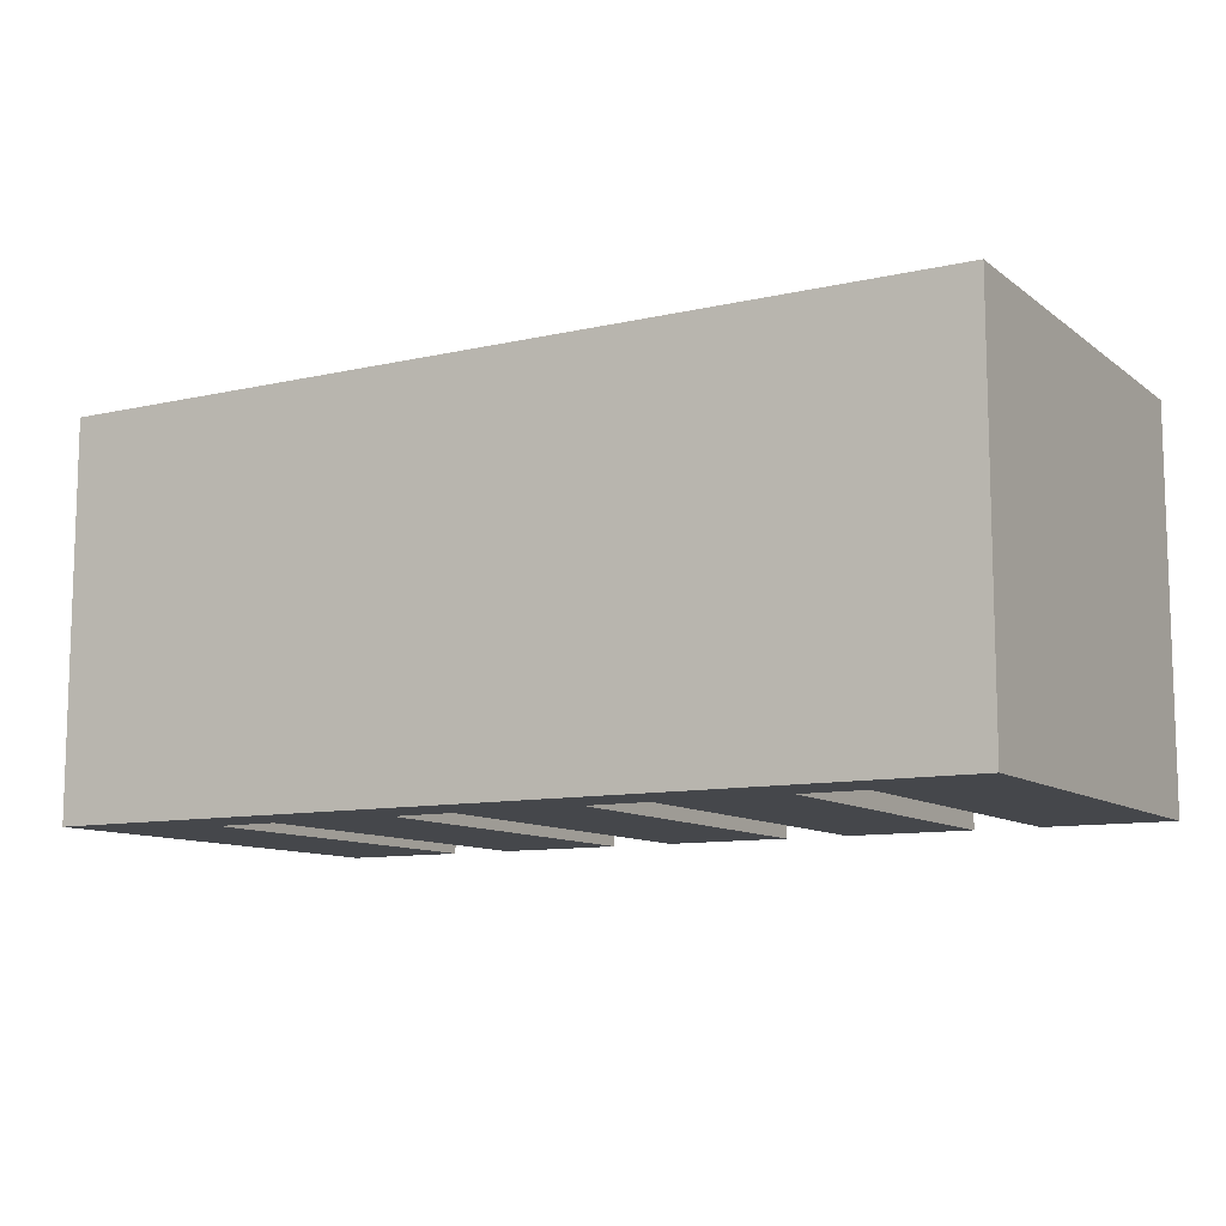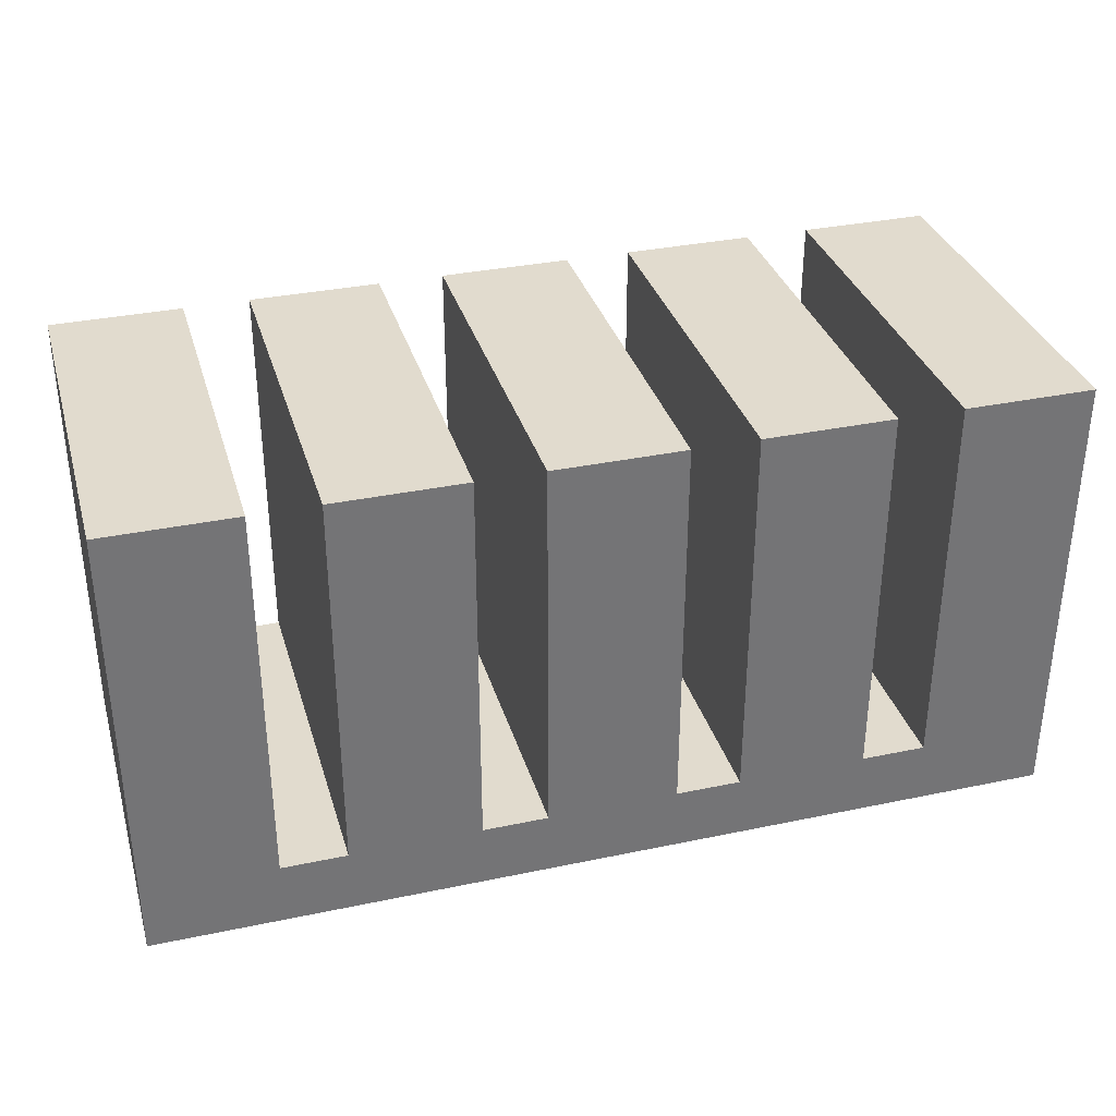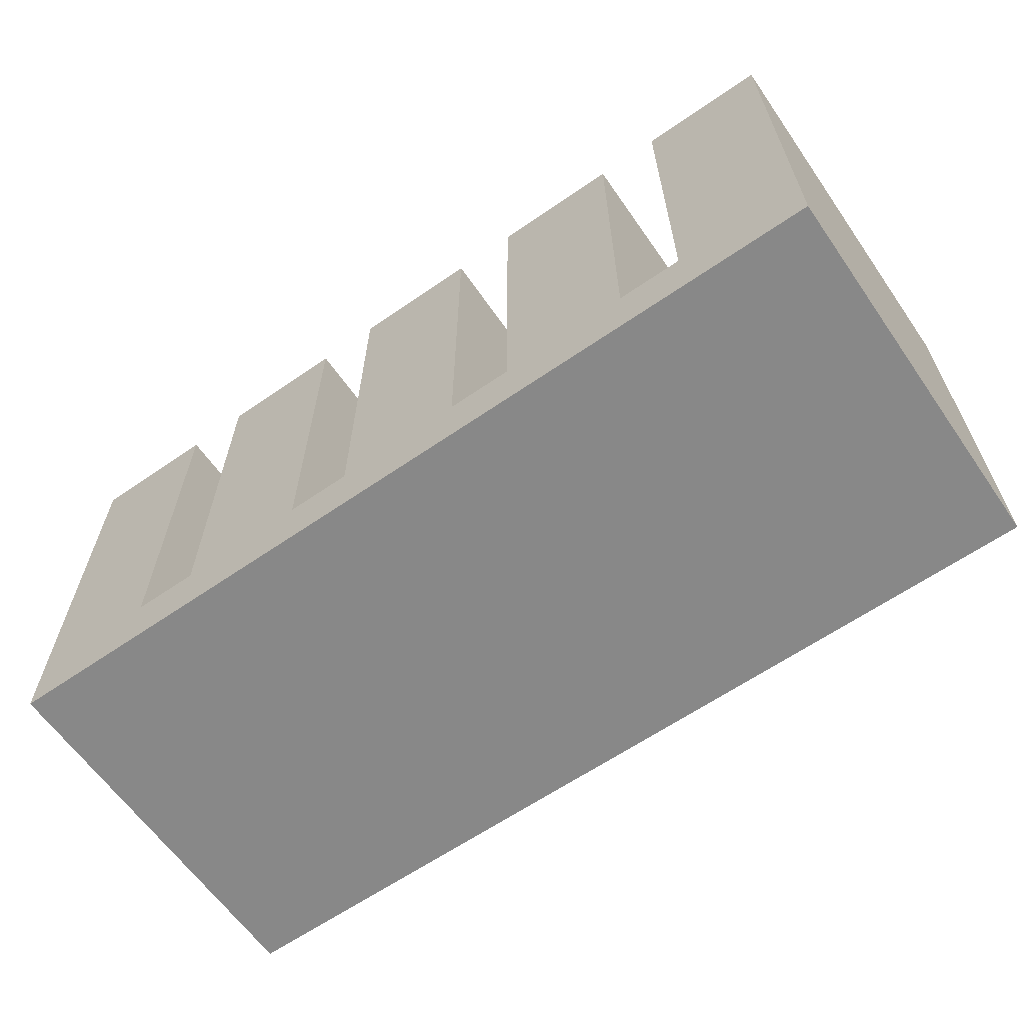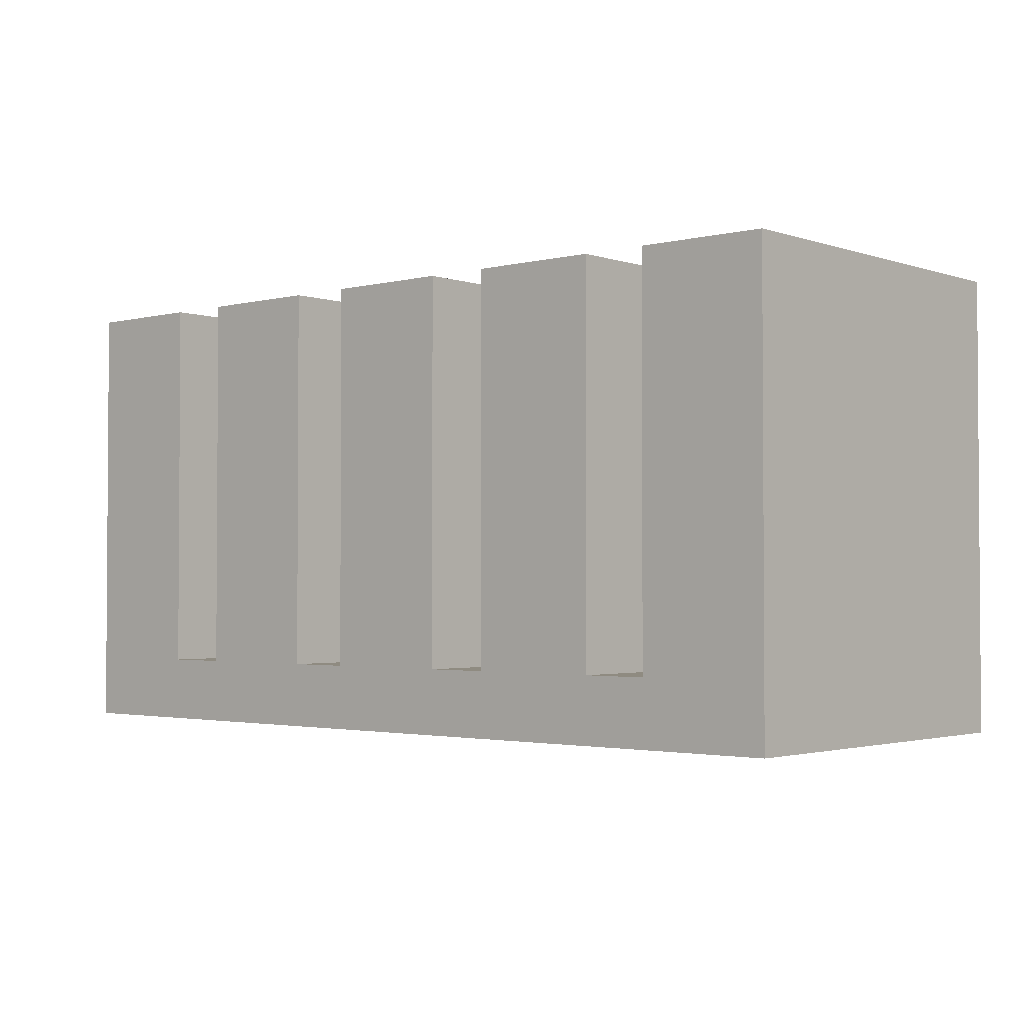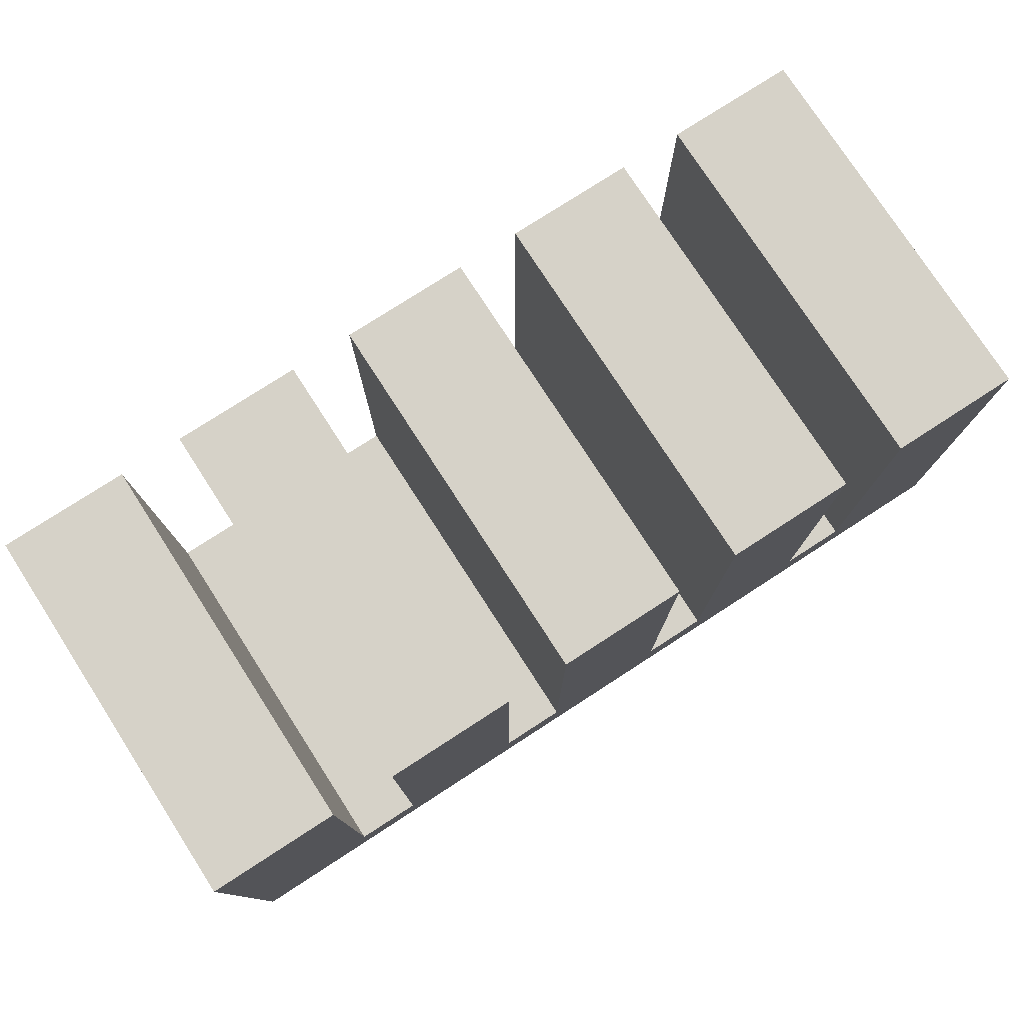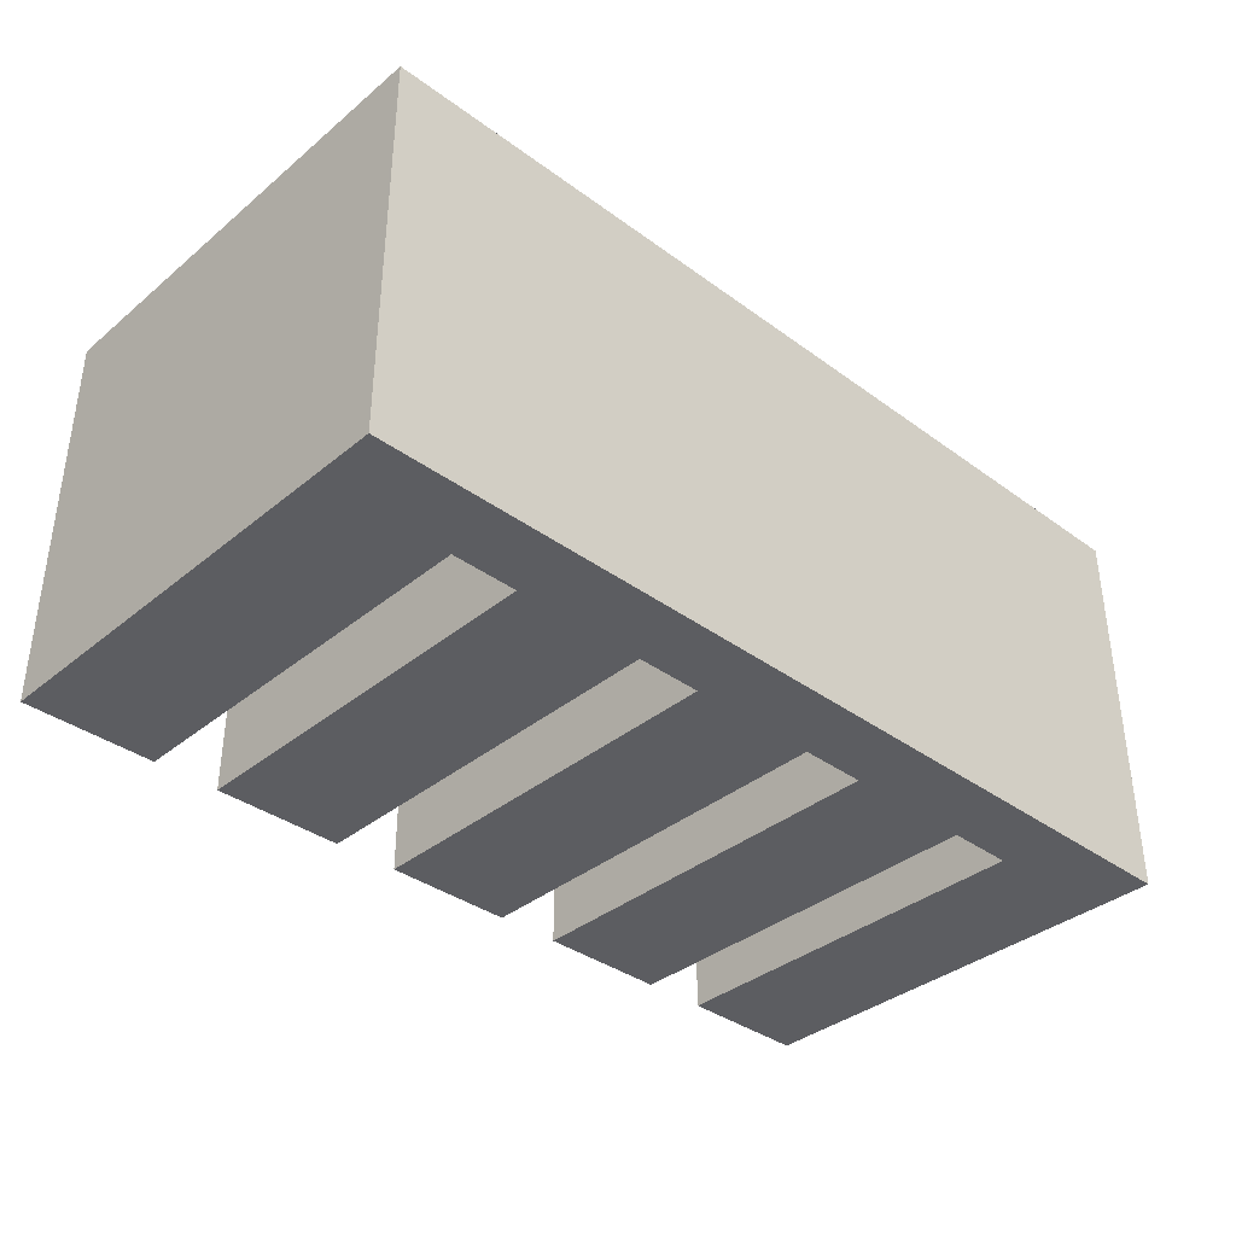
<metadata>
{"format":"obj","ext":"obj","renderer":"f3d","projection":"perspective","resolution":1024,"background":"white","views":[{"elev":-10.3,"azim":30.0,"up":"+Z"},{"elev":33.9,"azim":-15.9,"up":"+Y"},{"elev":-62.9,"azim":34.9,"up":"+Y"},{"elev":-2.2,"azim":41.0,"up":"+Y"},{"elev":77.5,"azim":-32.9,"up":"+Y"},{"elev":-36.7,"azim":-43.4,"up":"+Z"}]}
</metadata>
<code>
g pb_Mesh73648
v -14 -2 2
v -14 -2 -10
v -14 0 2
v -14 0 -10
v 14 -2 -10
v 14 -2 2
v 14 0 -10
v 14 0 2
v -10 -2 2
v -14 -2 2
v -14 0 2
v -10 0 2
v -14 0 -10
v -10 -2 -10
v -10 0 -10
v -14 -2 -10
v -14 12 -10
v -10 12 -10
v -10 12 2
v -14 12 2
v -10 -2 2
v -14 -2 -10
v -14 -2 2
v -10 -2 -10
v -8 -2 2
v -8 0 2
v -8 -2 -10
v -8 0 -10
v -10 0 -10
v -8 0 -10
v -8 0 2
v -10 0 2
v -8 -2 2
v -8 -2 -10
v -4 -2 2
v -4 0 2
v -4 -2 -10
v -4 0 -10
v -8 12 -10
v -4 12 -10
v -4 12 2
v -8 12 2
v -4 -2 2
v -4 -2 -10
v -2 -2 2
v -2 0 2
v -2 -2 -10
v -2 0 -10
v -4 0 -10
v -2 0 -10
v -2 0 2
v -4 0 2
v -2 -2 2
v -2 -2 -10
v 2 -2 2
v 2 0 2
v 2 -2 -10
v 2 0 -10
v -2 12 -10
v 2 12 -10
v 2 12 2
v -2 12 2
v 2 -2 2
v 2 -2 -10
v 4 -2 2
v 4 0 2
v 4 -2 -10
v 4 0 -10
v 2 0 -10
v 4 0 -10
v 4 0 2
v 2 0 2
v 4 -2 2
v 4 -2 -10
v 8 -2 2
v 8 0 2
v 8 -2 -10
v 8 0 -10
v 4 12 -10
v 8 12 -10
v 8 12 2
v 4 12 2
v 8 -2 2
v 8 -2 -10
v 14 -2 2
v 10 -2 2
v 10 0 2
v 14 0 2
v 10 0 -10
v 14 -2 -10
v 14 0 -10
v 10 -2 -10
v 8 0 -10
v 10 0 -10
v 10 0 2
v 8 0 2
v 10 12 -10
v 14 12 -10
v 14 12 2
v 10 12 2
v 10 -2 2
v 10 -2 -10
v 14 -2 2
v 14 -2 -10
v 10 12 -10
v 14 12 -10
v 14 12 -10
v 14 12 2
v 10 0 2
v 10 0 -10
v 10 12 2
v 10 12 -10
v 14 12 2
v 10 12 2
v 4 12 -10
v 8 12 -10
v 8 0 -10
v 8 0 2
v 8 12 -10
v 8 12 2
v 4 0 2
v 4 0 -10
v 4 12 2
v 4 12 -10
v 8 12 2
v 4 12 2
v -2 12 -10
v 2 12 -10
v 2 0 -10
v 2 0 2
v 2 12 -10
v 2 12 2
v -2 0 2
v -2 0 -10
v -2 12 2
v -2 12 -10
v 2 12 2
v -2 12 2
v -8 12 -10
v -4 12 -10
v -4 0 -10
v -4 0 2
v -4 12 -10
v -4 12 2
v -8 0 2
v -8 0 -10
v -8 12 2
v -8 12 -10
v -4 12 2
v -8 12 2
v -14 12 -10
v -10 12 -10
v -10 0 -10
v -10 0 2
v -10 12 -10
v -10 12 2
v -14 12 2
v -14 12 -10
v -10 12 2
v -14 12 2
g pb_Mesh73648_0
f 3 2 1
f 3 4 2
f 7 6 5
f 7 8 6
f 11 10 9
f 11 9 12
f 15 14 13
f 14 16 13
f 19 18 17
f 19 17 20
f 23 22 21
f 22 24 21
f 12 9 25
f 12 25 26
f 28 27 15
f 27 14 15
f 31 30 29
f 31 29 32
f 21 24 33
f 24 34 33
f 26 25 35
f 26 35 36
f 38 37 28
f 37 27 28
f 41 40 39
f 41 39 42
f 33 34 43
f 34 44 43
f 36 35 45
f 36 45 46
f 48 47 38
f 47 37 38
f 51 50 49
f 51 49 52
f 43 44 53
f 44 54 53
f 46 45 55
f 46 55 56
f 58 57 48
f 57 47 48
f 61 60 59
f 61 59 62
f 53 54 63
f 54 64 63
f 56 55 65
f 56 65 66
f 68 67 58
f 67 57 58
f 71 70 69
f 71 69 72
f 63 64 73
f 64 74 73
f 66 65 75
f 66 75 76
f 78 77 68
f 77 67 68
f 81 80 79
f 81 79 82
f 73 74 83
f 74 84 83
f 87 86 85
f 87 85 88
f 76 75 86
f 76 86 87
f 91 90 89
f 90 92 89
f 89 92 78
f 92 77 78
f 95 94 93
f 95 93 96
f 99 98 97
f 99 97 100
f 83 84 101
f 84 102 101
f 101 102 103
f 102 104 103
f 105 91 89
f 105 106 91
f 107 8 7
f 107 108 8
f 111 110 109
f 111 112 110
f 113 87 88
f 113 114 87
f 115 78 68
f 115 116 78
f 119 118 117
f 119 120 118
f 123 122 121
f 123 124 122
f 125 66 76
f 125 126 66
f 127 58 48
f 127 128 58
f 131 130 129
f 131 132 130
f 135 134 133
f 135 136 134
f 137 46 56
f 137 138 46
f 139 38 28
f 139 140 38
f 143 142 141
f 143 144 142
f 147 146 145
f 147 148 146
f 149 26 36
f 149 150 26
f 151 15 13
f 151 152 15
f 155 154 153
f 155 156 154
f 157 4 3
f 157 158 4
f 159 11 12
f 159 160 11

</code>
